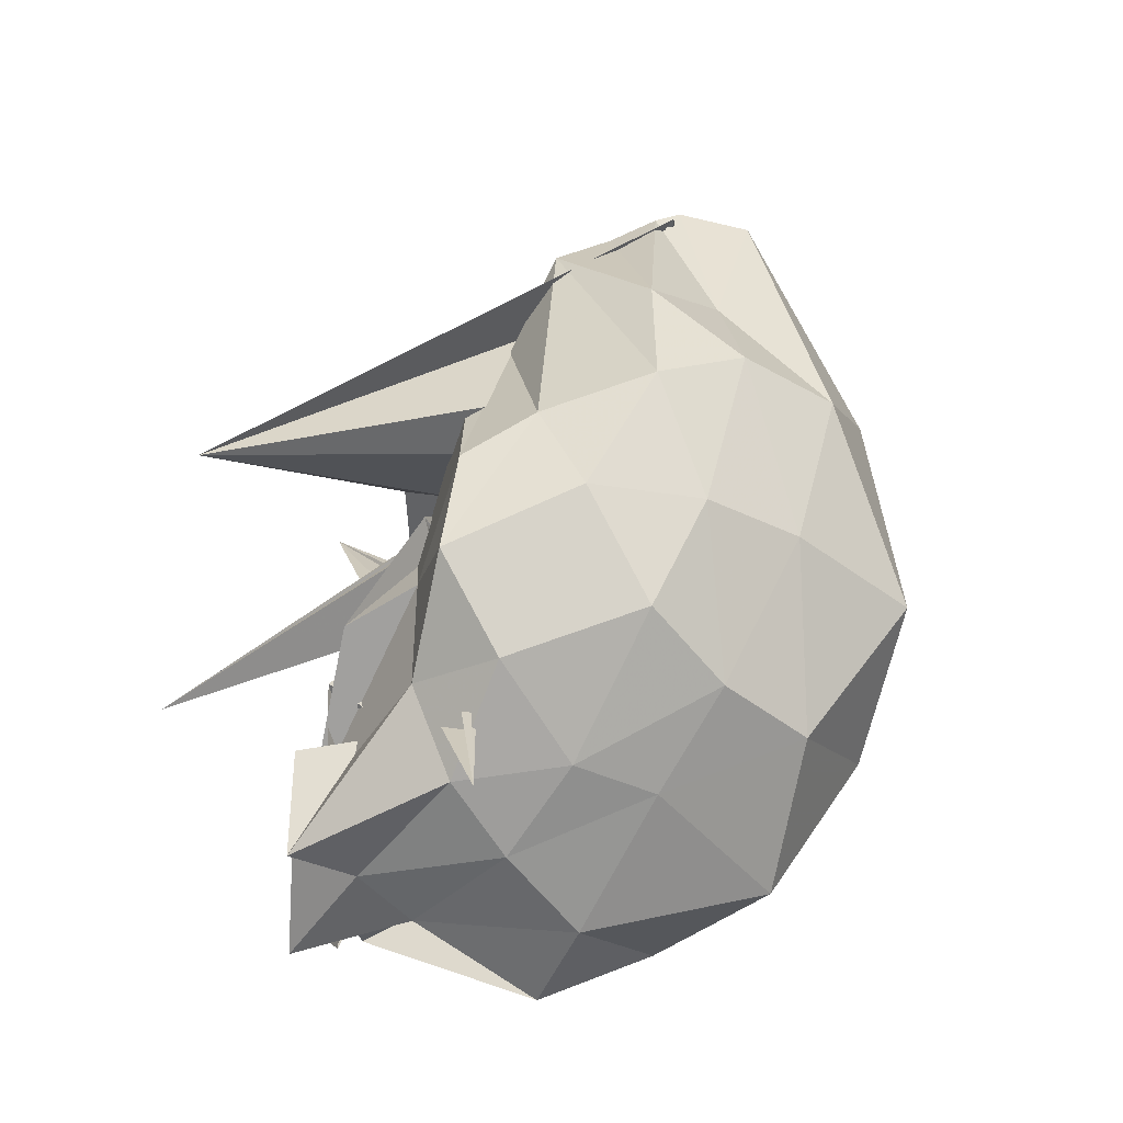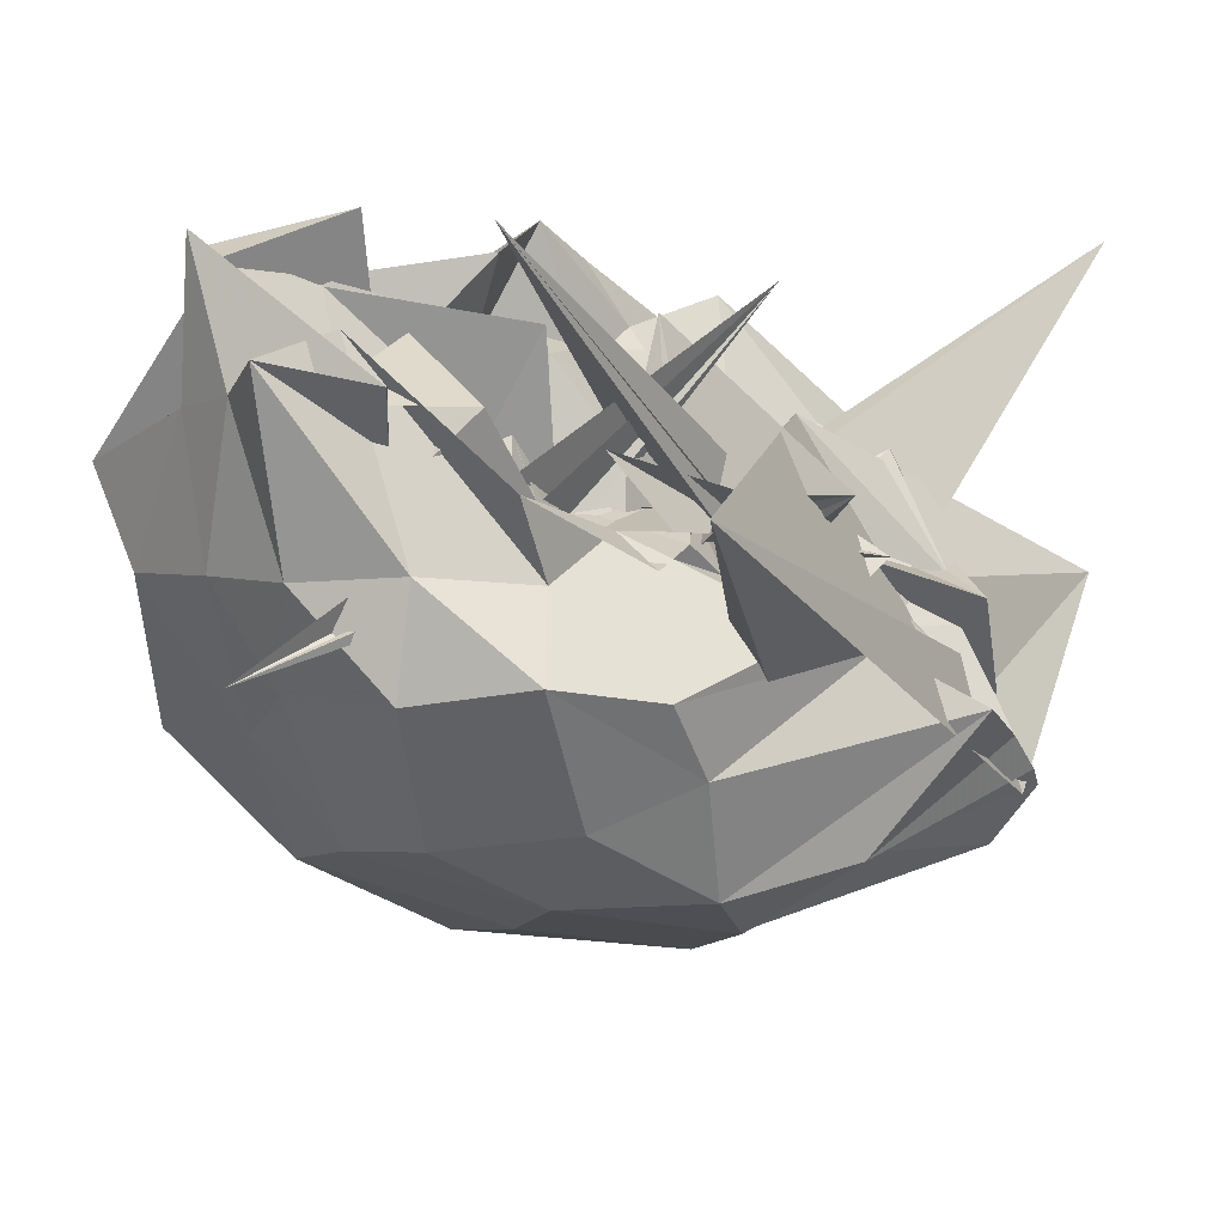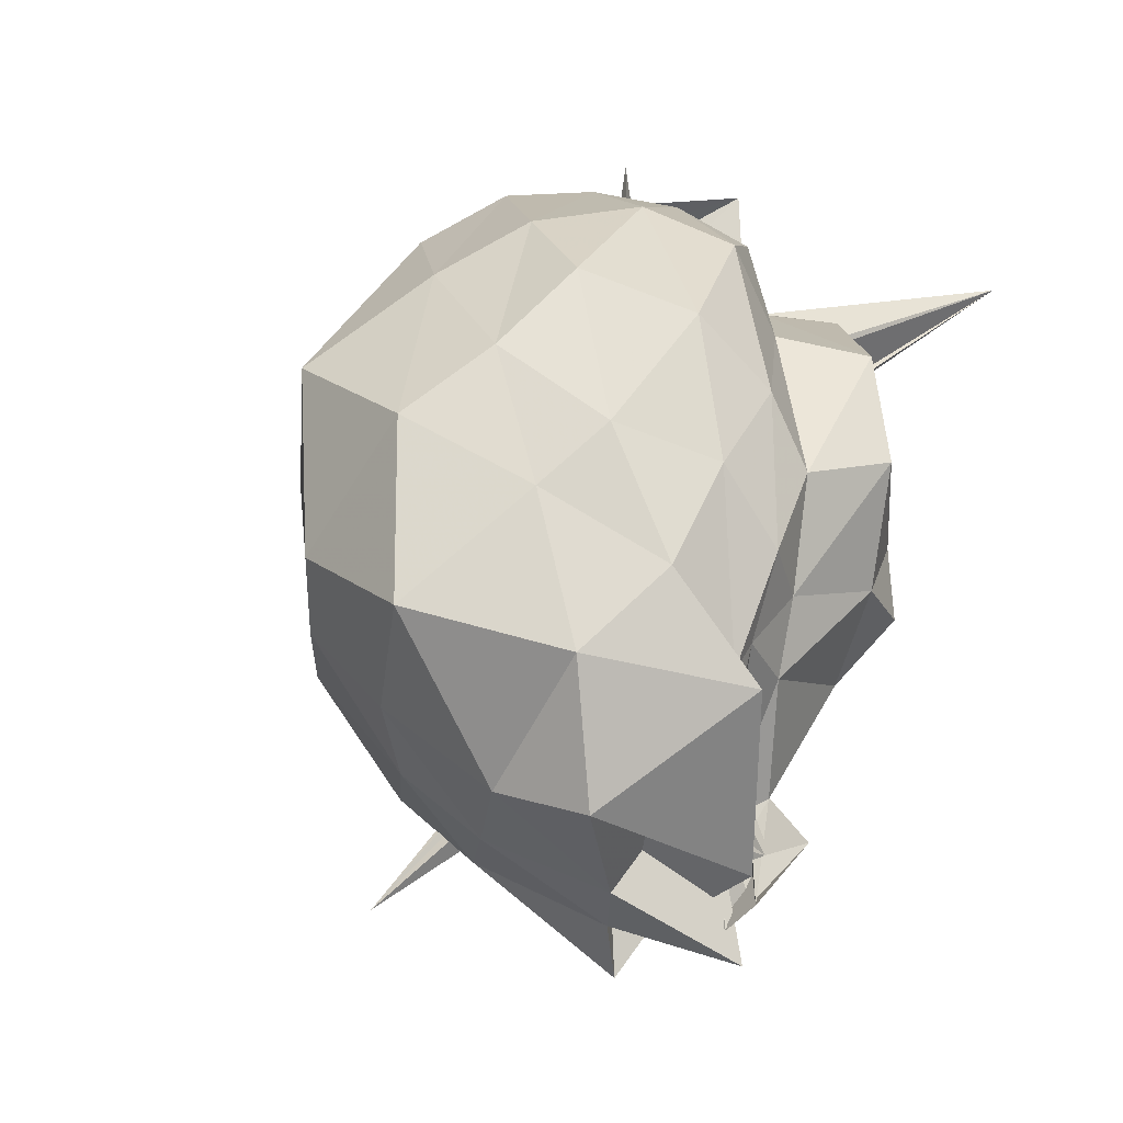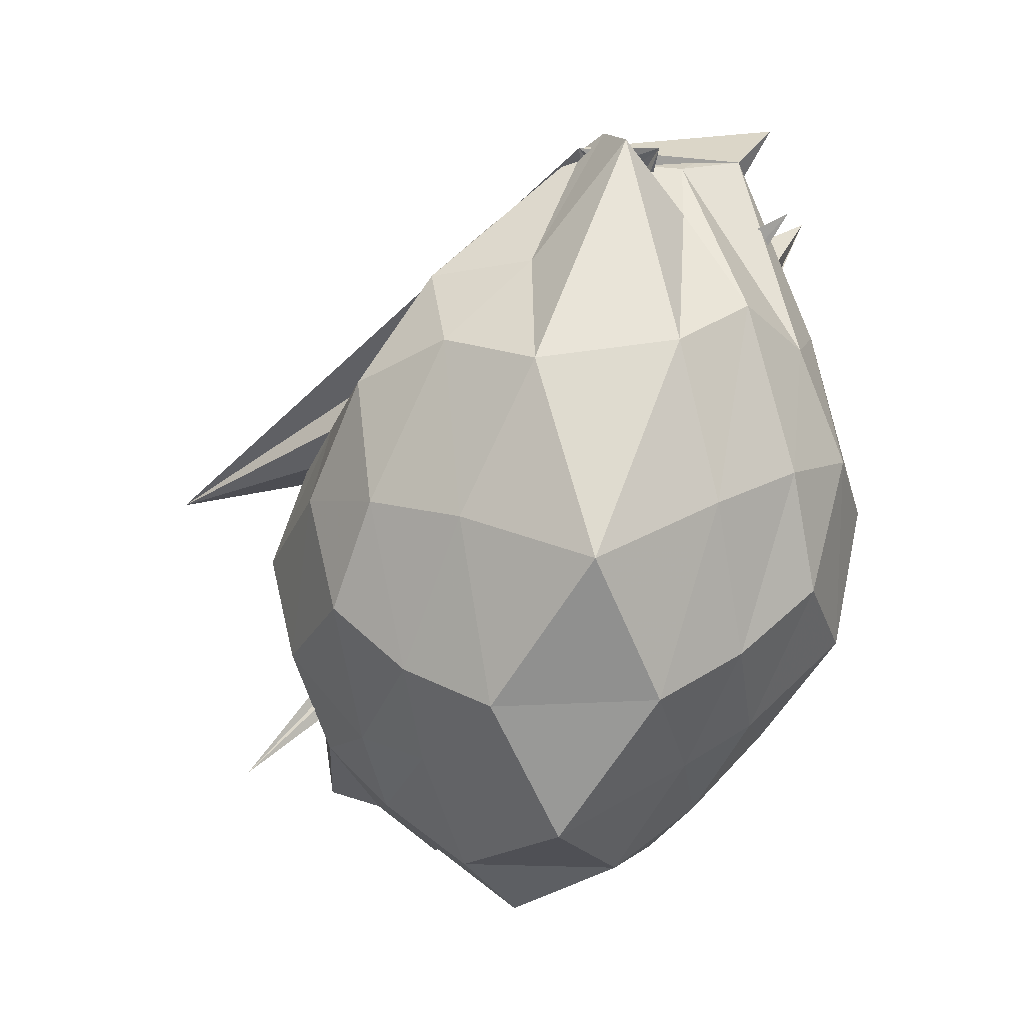
<metadata>
{"format":"obj","ext":"obj","renderer":"f3d","projection":"perspective","resolution":1024,"background":"white","views":[{"elev":-16.1,"azim":21.0,"up":"+Z"},{"elev":-71.2,"azim":-103.4,"up":"+Y"},{"elev":-61.5,"azim":146.4,"up":"+Z"},{"elev":-3.4,"azim":87.6,"up":"+Z"}]}
</metadata>
<code>
v 0.0531 -0.09524 0.4867
v 0.1771 -0.3958 -0.0556
v 0.1819 -0.07143 0.8351
v 0.07807 -0.08155 0.773
v 0.03038 -0.1255 0.7375
v -0.1207 -0.1238 0.5115
v -0.1719 -0.8041 0.3762
v 0.1689 -0.3787 0.5594
v -0.02207 -0.222 0.5449
v 0.0898 -0.2001 0.7295
v 0.1425 -0.2802 0.7094
v 0.08835 -0.06742 0.5639
v -0.3521 -0.5562 0.1185
v 0.1311 0.03619 0.4515
v 0.05531 -0.3384 0.5718
v 0.118 -0.1035 0.5307
v -0.1059 -0.3615 0.5692
v 0.004546 -0.2022 0.3284
v -0.01971 -0.2555 0.4157
v -0.04919 -0.2637 0.5072
v 0.1975 -0.3926 0.6448
v -0.02574 -0.2889 0.4895
v -0.02532 -0.2389 0.5279
v -0.02573 -0.1093 0.617
v 0.07121 -0.1659 0.7566
v 0.2691 -0.07099 0.878
v 0.09369 -0.09824 0.7237
v 0.264 -0.1324 0.8861
v 0.2168 -0.1296 0.8649
v 0.05696 0.1261 0.952
v 0.2523 -0.1883 0.8808
v 0.1341 -0.1101 0.8132
v 0.1049 -0.1442 0.7874
v 0.1202 -0.05428 0.7626
v 0.0155 -0.1374 0.6512
v -0.0201 -0.1427 0.5322
v 0.03005 -0.1056 0.5744
v 0.004012 -0.2625 0.4569
v -0.003623 -0.2403 0.379
v 0.267 0.1194 0.7828
v 0.01723 -0.1597 0.3116
v -0.02915 -0.2506 0.4692
v 0.01816 -0.1694 0.5137
v -0.0928 -0.3601 0.2924
v -0.01306 -0.2185 0.414
v 0.02086 -0.3514 0.4535
v 0.02892 -0.2953 0.4802
v 0.08682 -0.3593 0.5242
v 0.09818 -0.3486 0.4283
v 0.1686 -0.2296 0.8428
v 0.2212 -0.1789 0.8872
v 0.2494 -0.1511 0.9037
v 0.3026 -0.03934 0.7727
v 0.2384 -0.03414 0.8539
v 0.1971 0.05639 0.8729
v 0.1314 0.07106 0.7129
v 0.06738 0.01659 0.7433
v 0.05697 0.07797 0.6034
v -0.05001 0.02096 0.6731
v -0.08002 0.0154 0.5567
v -0.05711 -0.1193 0.4338
v -0.04148 -0.2158 0.4857
v -0.03494 -0.2718 0.4325
v -0.01077 -0.2013 0.3723
v -0.05088 -0.2104 0.4107
v -0.02053 -0.3213 0.3197
v 0.005796 -0.2599 0.3323
v -0.03067 -0.3992 0.3831
v -0.0281 -0.2078 0.4077
v -0.01244 -0.3708 0.4065
v -0.002359 -0.3886 0.3411
v 0.03381 -0.429 0.5605
v 0.06188 -0.3505 0.6405
v 0.116 -0.3108 0.7917
v 0.2918 -0.4061 0.6822
v 0.3402 -0.2629 0.6982
v 0.346 -0.1272 0.8735
v 0.4182 0.03744 0.623
v 0.3309 0.1254 0.5711
v 0.2129 0.1616 0.6043
v 0.1126 0.1842 0.5485
v 0.04858 0.1266 0.5045
v -0.07177 0.1483 0.5878
v -0.1962 0.05225 0.4058
v -0.01554 -0.09902 0.4678
v -0.1419 -0.04197 0.378
v -0.08023 -0.1379 0.336
v -0.02892 -0.2608 0.3701
v -0.1124 -0.284 0.3128
v -0.003324 -0.335 0.3362
v -0.01112 -0.4223 0.2178
v 0.005854 -0.3164 0.3003
v -0.006737 -0.3993 0.2713
v -0.01671 -0.3555 0.3018
v -0.008173 -0.4777 0.3713
v -0.03159 -0.4453 0.3179
v 0.09226 -0.5952 0.4092
v 0.184 -0.5531 0.471
v 0.3344 -0.5114 0.5216
v 0.4167 -0.3891 0.5727
v 0.5029 -0.2668 0.5373
v 0.4903 -0.06712 0.5652
v 0.4151 0.1022 0.3879
v 0.2997 0.1924 0.4118
v 0.1861 0.235 0.3444
v 0.07269 0.1657 0.3241
v -0.03771 0.2232 0.2888
v -0.1311 0.1024 0.3682
v -0.14 0.02663 0.3099
v -0.09737 -0.03483 0.2685
v -0.1371 -0.1112 0.2531
v -0.1435 -0.2041 0.2161
v -0.01593 -0.2548 0.2422
v -0.01731 -0.3209 0.2553
v 0.001864 -0.2878 0.2767
v -0.2786 -0.1844 0.4471
v 0.1509 -0.6764 -0.04255
v 0.003857 -0.437 0.2583
v -0.01564 -0.3729 0.2621
v -0.08186 -0.5632 0.2057
v 0.01296 -0.5443 0.2573
v 0.0883 -0.646 0.2729
v 0.2614 -0.5823 0.3565
v 0.3932 -0.4925 0.3469
v 0.4796 -0.3686 0.3217
v 0.5777 -0.1905 0.2609
v 0.4899 -0.01482 0.3409
v 0.3665 0.136 0.2233
v 0.2249 0.1931 0.1495
v 0.09368 0.1629 0.1311
v 0.002909 0.1101 0.09416
v -0.1016 0.1578 0.1596
v -0.2073 0.02449 0.2408
v -0.2528 -0.03216 0.1761
v -0.102 -0.09684 0.132
v -0.176 -0.2539 0.08962
v -0.1096 -0.2793 0.1134
v -0.2048 -0.3277 0.2001
v -0.0633 -0.3167 0.1651
v 0.01657 -0.3691 0.2729
v -0.00646 -0.3722 0.1841
v 0.02921 -0.4169 0.2866
v -0.09493 -0.3946 0.1903
v -0.0213 -0.4939 0.2039
v -0.1808 -0.4522 -0.01142
v 0.02383 -0.5814 0.1161
v 0.1566 -0.6118 0.1309
v 0.335 -0.5448 0.1982
v 0.3976 -0.4448 0.1124
v 0.471 -0.3262 0.06246
v 0.4784 -0.09486 0.07125
v 0.415 0.0258 0.1341
v 0.01679 -0.03381 0.726
v -0.08386 -0.04262 0.6406
v 0.3166 -0.4214 0.2115
v -0.04886 -0.3175 0.4529
v 0.148 -0.278 0.5053
v 0.06885 -0.268 0.5663
v 0.1131 -0.2282 0.582
v 0.2 -0.2331 0.6737
v 0.1068 -0.1387 0.5934
v -0.0418 -0.01769 0.4375
v -0.01253 -0.2447 0.6434
v -0.008737 -0.2663 0.5271
v -0.1911 -0.08607 0.3321
v -0.1103 -0.1946 0.3576
v -0.001403 -0.1691 0.355
v 0.174 -0.02675 0.7977
v 0.02996 -0.2108 0.5689
v 0.06056 -0.169 0.6272
v -0.002911 -0.2017 0.5063
v 0.02475 -0.1942 0.773
v 0.02271 0.03902 0.6418
v 0.01078 -0.1195 0.5033
v -0.07112 -0.2821 0.4771
v 0.0726 -0.2142 0.5124
v 0.1213 -0.1872 0.4658
v -0.07251 -0.1436 0.4082
v 0.158 -0.1641 0.5256
v 0.00566 -0.176 0.5885
v -0.004103 -0.2115 0.3673
v -0.02025 -0.1965 0.4641
v 0.006277 -0.1399 0.4342
v 0.1534 -0.185 0.6414
v 0.1024 -0.1426 0.6782
v 0.01377 -0.0139 0.5045
v 0.0289 -0.03056 0.5615
v 0.02137 -0.04818 0.4087
v -0.008521 -0.1282 0.3806
v -0.02303 -0.1735 0.4036
v 0.2043 -0.1503 0.4148
v 0.1748 -0.06047 0.3517
v -0.007205 -0.178 0.4473
v 0.01607 -0.1925 0.4333
v -0.3345 0.2406 0.8763
v 0.1076 0.03057 0.5893
v 0.05065 0.01634 0.4766
v 0.06689 -0.05541 0.3335
v 0.1184 -0.1009 0.4112
v 0.1782 -0.01822 0.5091
v 0.1379 -0.01555 0.3919
v 0.08351 -0.004276 0.4292
v 0.2671 0.05796 0.02959
v 0.1268 0.09461 0.01011
v 0.01198 0.04498 -0.02081
v -0.0584 -0.01452 0.02254
v -0.1737 0.01093 0.1128
v -0.2302 -0.1413 0.1367
v -0.1285 -0.216 0.06577
v -0.1961 -0.3101 -0.113
v -0.1891 -0.3236 -0.04186
v -0.09866 -0.3817 -0.0002344
v -0.1659 -0.3436 0.05784
v -0.1421 -0.4834 0.1523
v -0.06703 -0.5062 0.1011
v 0.3391 -0.2887 0.1538
v -0.1564 -0.5616 -0.09033
v 0.06872 -0.5583 -0.009668
v 0.2142 -0.506 0.01101
v 0.2973 -0.4178 -0.01611
v 0.388 -0.2282 -0.1212
v 0.3091 -0.04173 -0.02603
v 0.1351 -0.009856 -0.0983
v -0.001089 -0.07563 -0.1287
v -0.01546 -0.05476 -0.07731
v -0.09333 -0.1006 -0.0275
v -0.1773 -0.241 -0.05263
v -0.2008 -0.3162 -0.1766
v -0.1956 -0.3728 -0.1689
v -0.06593 -0.2348 0.04225
v -0.115 -0.5306 -0.02743
v -0.1293 -0.4331 0.04914
v -0.1565 -0.5466 0.04981
v -0.09315 -0.4859 -0.1091
v 0.11 -0.4714 -0.09423
v 0.1654 -0.3549 -0.178
v 0.1905 -0.1328 -0.182
v -0.02727 -0.05976 -0.1686
v -0.03032 -0.09811 -0.106
v -0.1364 -0.2867 -0.0778
v -0.2096 -0.3353 -0.1451
v -0.2746 -0.283 -0.02172
v -0.1868 -0.2719 -0.1323
v 0.002367 -0.3316 0.05346
v -0.2347 -0.3937 -0.1917
v -0.04699 -0.4111 -0.1588
v 0.07584 -0.2765 -0.2531
v -0.1768 -0.2896 -0.1642
v -0.1574 -0.3999 -0.1277
v -0.1823 -0.3014 -0.08405
v 0.08355 -0.4791 0.08078
v -0.08641 -0.2485 -0.03592
f 3 28 4
f 4 28 29
f 4 29 5
f 5 29 30
f 5 30 6
f 6 30 31
f 6 31 7
f 7 31 32
f 7 32 8
f 8 32 33
f 8 33 9
f 9 33 34
f 9 34 10
f 10 34 35
f 10 35 11
f 11 35 36
f 11 36 12
f 12 36 37
f 12 37 13
f 13 37 38
f 13 38 14
f 14 38 39
f 14 39 15
f 15 39 40
f 15 40 16
f 16 40 41
f 16 41 17
f 17 41 42
f 17 42 18
f 18 42 43
f 18 43 19
f 19 43 44
f 19 44 20
f 20 44 45
f 20 45 21
f 21 45 46
f 21 46 22
f 22 46 47
f 22 47 23
f 23 47 48
f 23 48 24
f 24 48 49
f 24 49 25
f 25 49 50
f 25 50 26
f 26 50 51
f 26 51 27
f 27 51 52
f 27 52 3
f 3 52 28
f 28 53 29
f 29 53 54
f 29 54 30
f 30 54 55
f 30 55 31
f 31 55 56
f 31 56 32
f 32 56 57
f 32 57 33
f 33 57 58
f 33 58 34
f 34 58 59
f 34 59 35
f 35 59 60
f 35 60 36
f 36 60 61
f 36 61 37
f 37 61 62
f 37 62 38
f 38 62 63
f 38 63 39
f 39 63 64
f 39 64 40
f 40 64 65
f 40 65 41
f 41 65 66
f 41 66 42
f 42 66 67
f 42 67 43
f 43 67 68
f 43 68 44
f 44 68 69
f 44 69 45
f 45 69 70
f 45 70 46
f 46 70 71
f 46 71 47
f 47 71 72
f 47 72 48
f 48 72 73
f 48 73 49
f 49 73 74
f 49 74 50
f 50 74 75
f 50 75 51
f 51 75 76
f 51 76 52
f 52 76 77
f 52 77 28
f 28 77 53
f 53 78 54
f 54 78 79
f 54 79 55
f 55 79 80
f 55 80 56
f 56 80 81
f 56 81 57
f 57 81 82
f 57 82 58
f 58 82 83
f 58 83 59
f 59 83 84
f 59 84 60
f 60 84 85
f 60 85 61
f 61 85 86
f 61 86 62
f 62 86 87
f 62 87 63
f 63 87 88
f 63 88 64
f 64 88 89
f 64 89 65
f 65 89 90
f 65 90 66
f 66 90 91
f 66 91 67
f 67 91 92
f 67 92 68
f 68 92 93
f 68 93 69
f 69 93 94
f 69 94 70
f 70 94 95
f 70 95 71
f 71 95 96
f 71 96 72
f 72 96 97
f 72 97 73
f 73 97 98
f 73 98 74
f 74 98 99
f 74 99 75
f 75 99 100
f 75 100 76
f 76 100 101
f 76 101 77
f 77 101 102
f 77 102 53
f 53 102 78
f 78 103 79
f 79 103 104
f 79 104 80
f 80 104 105
f 80 105 81
f 81 105 106
f 81 106 82
f 82 106 107
f 82 107 83
f 83 107 108
f 83 108 84
f 84 108 109
f 84 109 85
f 85 109 110
f 85 110 86
f 86 110 111
f 86 111 87
f 87 111 112
f 87 112 88
f 88 112 113
f 88 113 89
f 89 113 114
f 89 114 90
f 90 114 115
f 90 115 91
f 91 115 116
f 91 116 92
f 92 116 117
f 92 117 93
f 93 117 118
f 93 118 94
f 94 118 119
f 94 119 95
f 95 119 120
f 95 120 96
f 96 120 121
f 96 121 97
f 97 121 122
f 97 122 98
f 98 122 123
f 98 123 99
f 99 123 124
f 99 124 100
f 100 124 125
f 100 125 101
f 101 125 126
f 101 126 102
f 102 126 127
f 102 127 78
f 78 127 103
f 103 128 104
f 104 128 129
f 104 129 105
f 105 129 130
f 105 130 106
f 106 130 131
f 106 131 107
f 107 131 132
f 107 132 108
f 108 132 133
f 108 133 109
f 109 133 134
f 109 134 110
f 110 134 135
f 110 135 111
f 111 135 136
f 111 136 112
f 112 136 137
f 112 137 113
f 113 137 138
f 113 138 114
f 114 138 139
f 114 139 115
f 115 139 140
f 115 140 116
f 116 140 141
f 116 141 117
f 117 141 142
f 117 142 118
f 118 142 143
f 118 143 119
f 119 143 144
f 119 144 120
f 120 144 145
f 120 145 121
f 121 145 146
f 121 146 122
f 122 146 147
f 122 147 123
f 123 147 148
f 123 148 124
f 124 148 149
f 124 149 125
f 125 149 150
f 125 150 126
f 126 150 151
f 126 151 127
f 127 151 152
f 127 152 103
f 103 152 128
f 153 154 173
f 154 174 173
f 154 155 174
f 155 175 174
f 155 156 175
f 156 176 175
f 156 157 176
f 157 158 176
f 158 177 176
f 158 159 177
f 159 178 177
f 159 160 178
f 160 179 178
f 160 161 179
f 161 162 179
f 162 180 179
f 162 163 180
f 163 181 180
f 163 164 181
f 164 182 181
f 164 165 182
f 165 166 182
f 166 183 182
f 166 167 183
f 167 184 183
f 167 168 184
f 168 185 184
f 168 169 185
f 169 170 185
f 170 186 185
f 170 171 186
f 171 187 186
f 171 172 187
f 172 173 187
f 172 153 173
f 173 174 188
f 174 189 188
f 174 175 189
f 175 190 189
f 175 176 190
f 176 177 190
f 177 191 190
f 177 178 191
f 178 192 191
f 178 179 192
f 179 180 192
f 180 193 192
f 180 181 193
f 181 194 193
f 181 182 194
f 182 183 194
f 183 195 194
f 183 184 195
f 184 196 195
f 184 185 196
f 185 186 196
f 186 197 196
f 186 187 197
f 187 188 197
f 187 173 188
f 188 189 198
f 189 199 198
f 189 190 199
f 190 191 199
f 191 200 199
f 191 192 200
f 192 193 200
f 193 201 200
f 193 194 201
f 194 195 201
f 195 202 201
f 195 196 202
f 196 197 202
f 197 198 202
f 197 188 198
f 203 223 204
f 204 223 224
f 204 224 205
f 205 224 225
f 205 225 206
f 206 225 226
f 206 226 207
f 207 226 208
f 208 226 227
f 208 227 209
f 209 227 228
f 209 228 210
f 210 228 229
f 210 229 211
f 211 229 212
f 212 229 230
f 212 230 213
f 213 230 231
f 213 231 214
f 214 231 232
f 214 232 215
f 215 232 216
f 216 232 233
f 216 233 217
f 217 233 234
f 217 234 218
f 218 234 235
f 218 235 219
f 219 235 220
f 220 235 236
f 220 236 221
f 221 236 237
f 221 237 222
f 222 237 223
f 222 223 203
f 223 238 224
f 224 238 239
f 224 239 225
f 225 239 240
f 225 240 226
f 226 240 227
f 227 240 241
f 227 241 228
f 228 241 242
f 228 242 229
f 229 242 230
f 230 242 243
f 230 243 231
f 231 243 244
f 231 244 232
f 232 244 233
f 233 244 245
f 233 245 234
f 234 245 246
f 234 246 235
f 235 246 236
f 236 246 247
f 236 247 237
f 237 247 238
f 237 238 223
f 238 248 239
f 239 248 249
f 239 249 240
f 240 249 241
f 241 249 250
f 241 250 242
f 242 250 243
f 243 250 251
f 243 251 244
f 244 251 245
f 245 251 252
f 245 252 246
f 246 252 247
f 247 252 248
f 247 248 238
f 3 4 153
f 153 4 154
f 4 5 154
f 154 5 155
f 5 6 155
f 155 6 156
f 6 7 156
f 156 7 157
f 7 8 157
f 8 9 157
f 157 9 158
f 9 10 158
f 158 10 159
f 10 11 159
f 159 11 160
f 11 12 160
f 160 12 161
f 12 13 161
f 13 14 161
f 161 14 162
f 14 15 162
f 162 15 163
f 15 16 163
f 163 16 164
f 16 17 164
f 164 17 165
f 17 18 165
f 18 19 165
f 165 19 166
f 19 20 166
f 166 20 167
f 20 21 167
f 167 21 168
f 21 22 168
f 168 22 169
f 22 23 169
f 23 24 169
f 169 24 170
f 24 25 170
f 170 25 171
f 25 26 171
f 171 26 172
f 26 27 172
f 172 27 153
f 27 3 153
f 128 203 129
f 129 203 204
f 129 204 130
f 130 204 205
f 130 205 131
f 131 205 206
f 131 206 132
f 132 206 207
f 132 207 133
f 133 207 134
f 134 207 208
f 134 208 135
f 135 208 209
f 135 209 136
f 136 209 210
f 136 210 137
f 137 210 211
f 137 211 138
f 138 211 139
f 139 211 212
f 139 212 140
f 140 212 213
f 140 213 141
f 141 213 214
f 141 214 142
f 142 214 215
f 142 215 143
f 143 215 144
f 144 215 216
f 144 216 145
f 145 216 217
f 145 217 146
f 146 217 218
f 146 218 147
f 147 218 219
f 147 219 148
f 148 219 149
f 149 219 220
f 149 220 150
f 150 220 221
f 150 221 151
f 151 221 222
f 151 222 152
f 152 222 203
f 152 203 128
f 198 199 1
f 199 200 1
f 200 201 1
f 201 202 1
f 202 198 1
f 249 248 2
f 250 249 2
f 251 250 2
f 252 251 2
f 248 252 2

</code>
